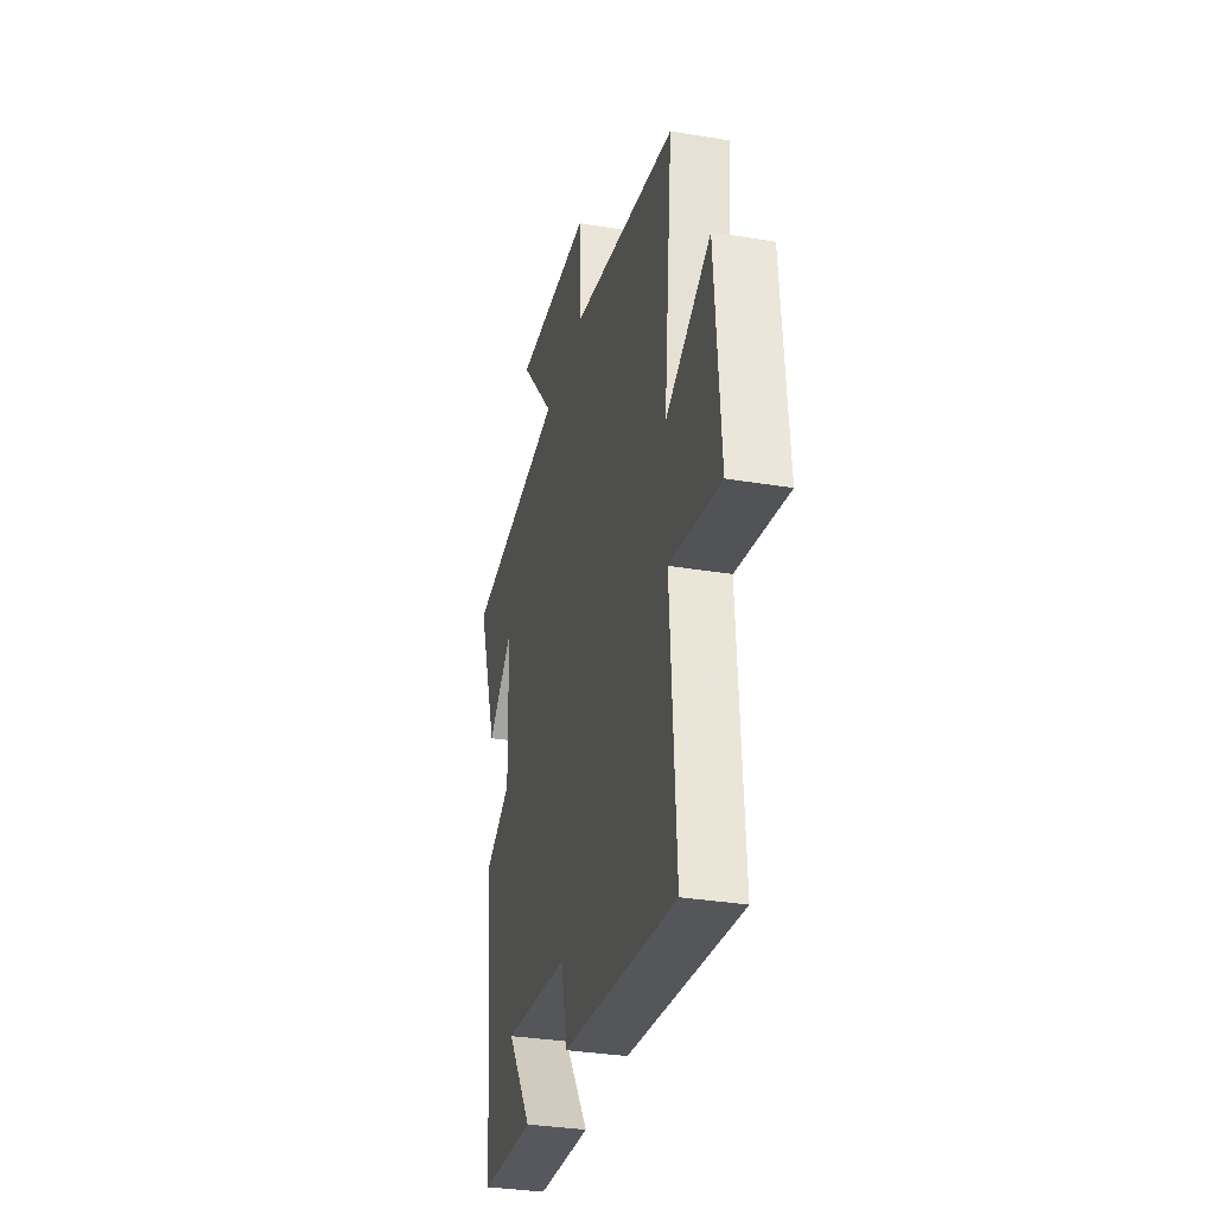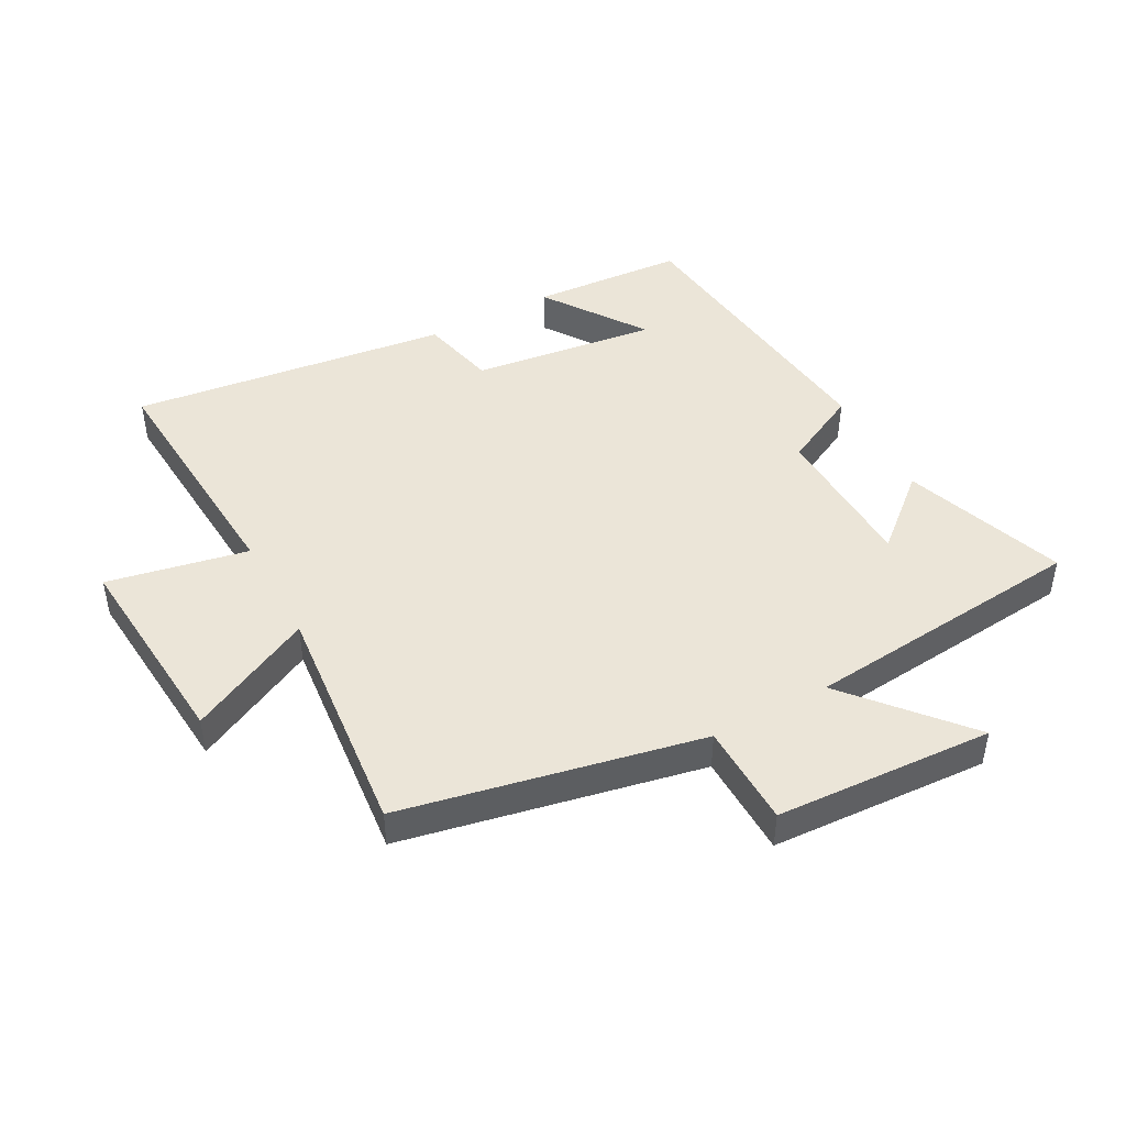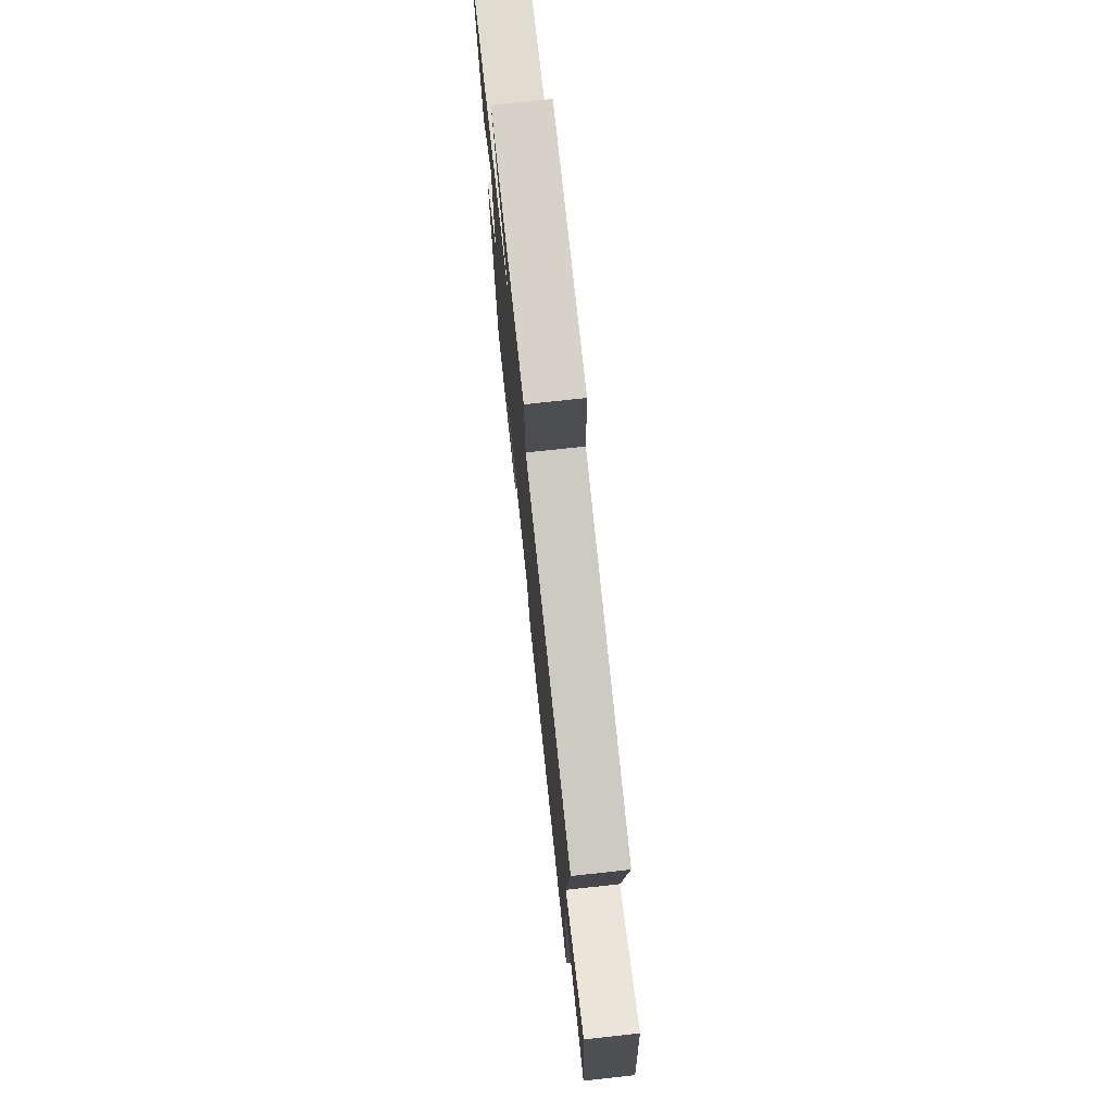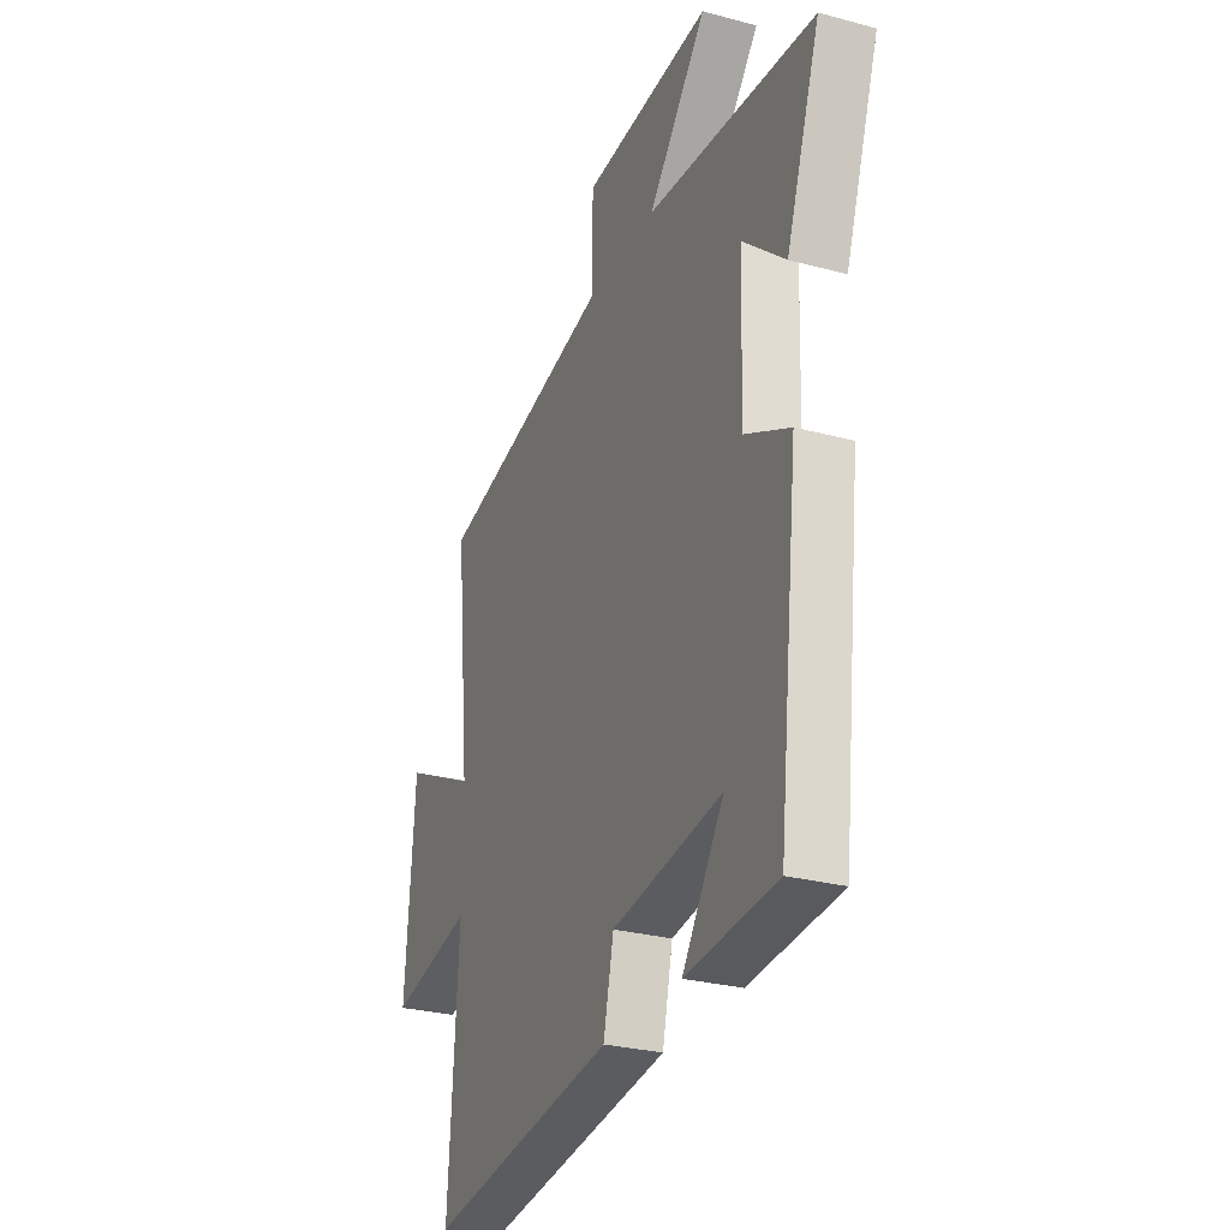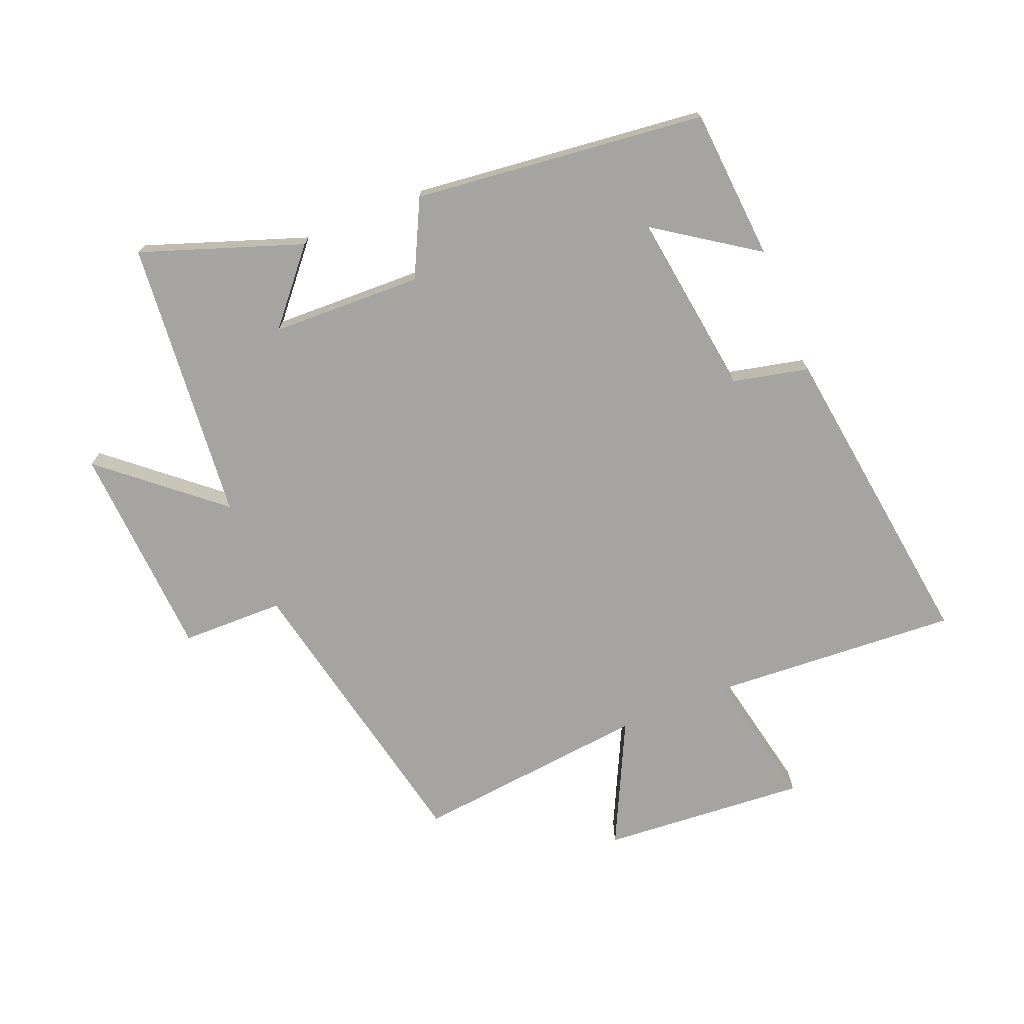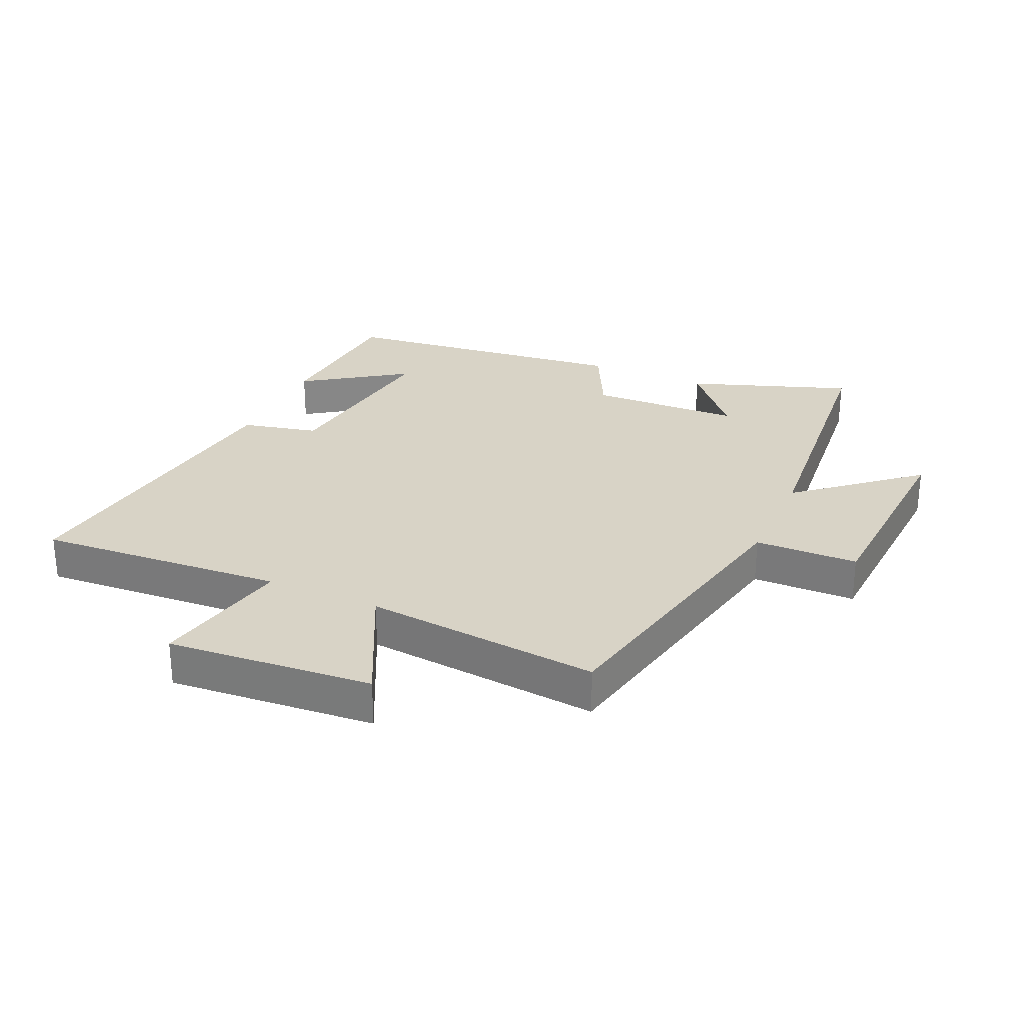
<metadata>
{"format":"obj","ext":"obj","renderer":"f3d","projection":"perspective","resolution":1024,"background":"white","views":[{"elev":-33.0,"azim":-102.9,"up":"+Z"},{"elev":45.8,"azim":-28.6,"up":"+Y"},{"elev":74.7,"azim":-96.2,"up":"+Z"},{"elev":-27.9,"azim":67.8,"up":"+Z"},{"elev":-73.2,"azim":112.3,"up":"+Y"},{"elev":28.0,"azim":-65.9,"up":"+Y"}]}
</metadata>
<code>
v -0.539 0.07 0.4
v -0.059 0.07 0.5
v -0.056 0.07 0.666
v 0.294 0.07 0.686
v 0.135 0.07 0.5
v 0.592 0.07 0.457
v 0.5 0.07 0.197
v 0.385 0.07 0.296
v 0.377 0.07 0.052
v 0.5 0.07 -0.009
v 0.446 0.07 -0.482
v 0.2 0.07 -0.5
v 0.312 0.07 -0.337
v 0.014 0.07 -0.377
v -0.014 0.07 -0.5
v -0.526 0.07 -0.567
v -0.5 0.07 -0.168
v -0.726 0.07 -0.214
v -0.7 0.07 0.118
v -0.5 0.07 0.02
v -0.539 0 0.4
v -0.059 0 0.5
v -0.056 0 0.666
v 0.294 0 0.686
v 0.135 0 0.5
v 0.592 0 0.457
v 0.5 0 0.197
v 0.385 0 0.296
v 0.377 0 0.052
v 0.5 0 -0.009
v 0.446 0 -0.482
v 0.2 0 -0.5
v 0.312 0 -0.337
v 0.014 0 -0.377
v -0.014 0 -0.5
v -0.526 0 -0.567
v -0.5 0 -0.168
v -0.726 0 -0.214
v -0.7 0 0.118
v -0.5 0 0.02
f 17 18 19 20
f 14 15 16 17
f 13 14 17 20
f 11 12 13
f 9 10 11 13
f 8 9 13 20
f 6 7 8
f 5 6 8 20
f 2 3 4 5
f 1 2 5 20
f 40 39 38 37
f 37 36 35 34
f 40 37 34 33
f 33 32 31
f 33 31 30 29
f 40 33 29 28
f 28 27 26
f 40 28 26 25
f 25 24 23 22
f 40 25 22 21
f 1 21 22 2
f 2 22 23 3
f 3 23 24 4
f 4 24 25 5
f 5 25 26 6
f 6 26 27 7
f 7 27 28 8
f 8 28 29 9
f 9 29 30 10
f 10 30 31 11
f 11 31 32 12
f 12 32 33 13
f 13 33 34 14
f 14 34 35 15
f 15 35 36 16
f 16 36 37 17
f 17 37 38 18
f 18 38 39 19
f 19 39 40 20
f 20 40 21 1

</code>
